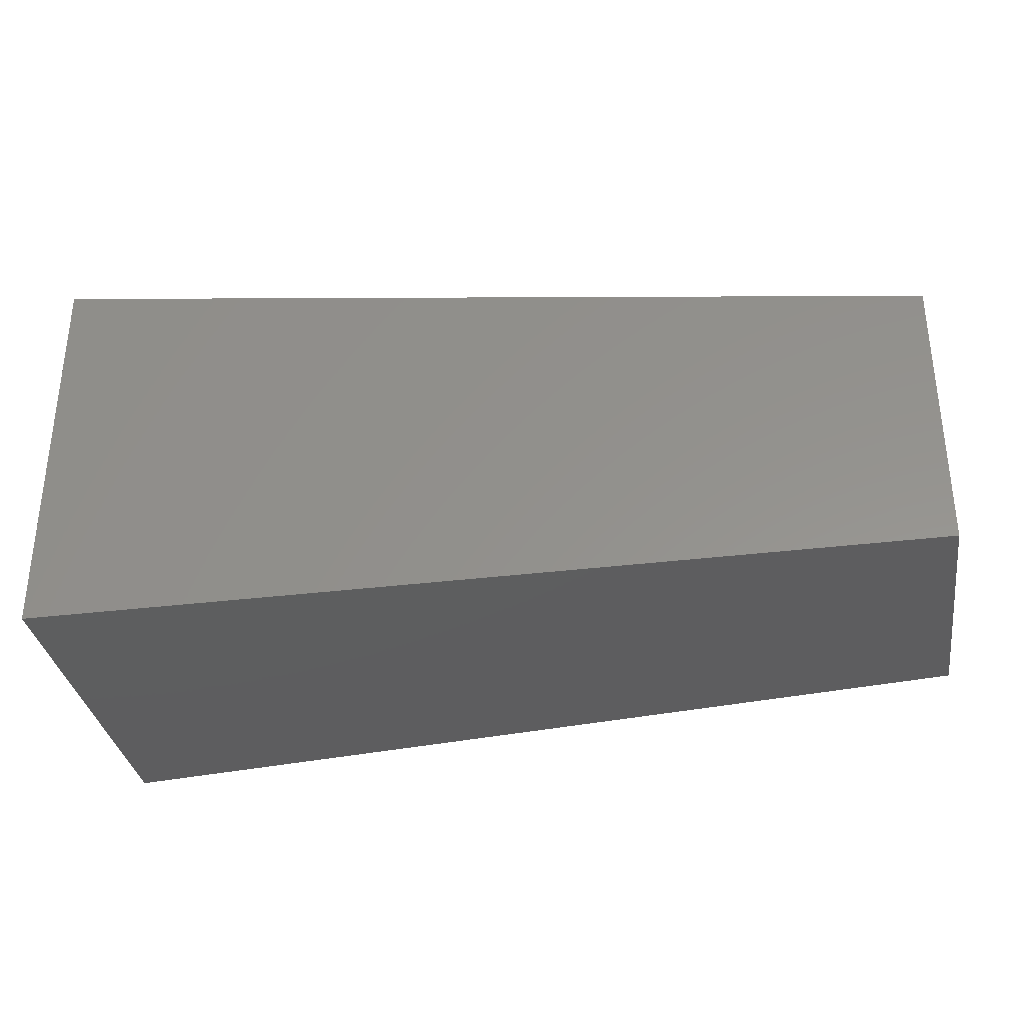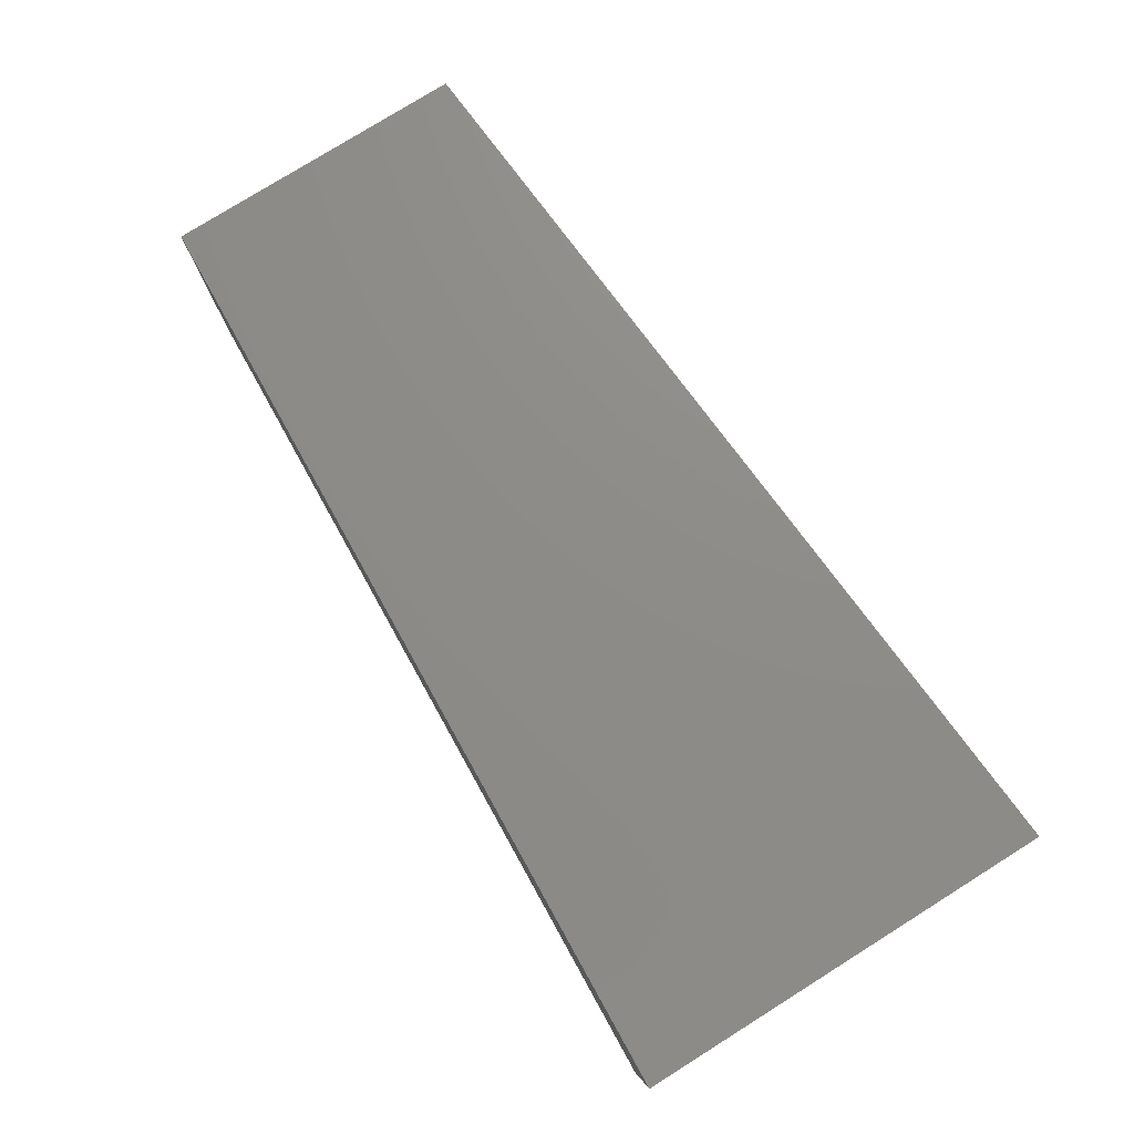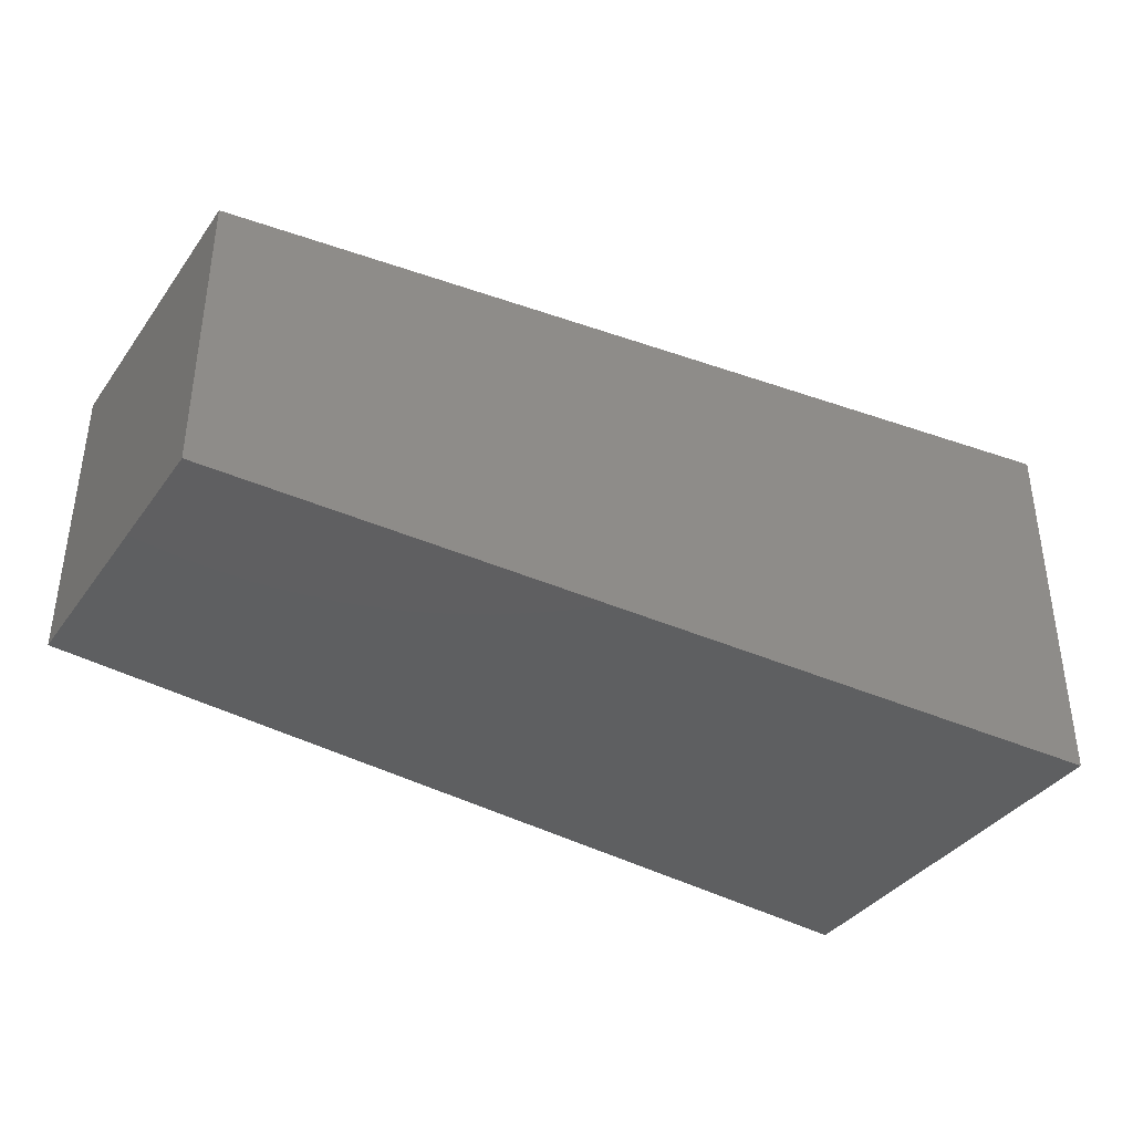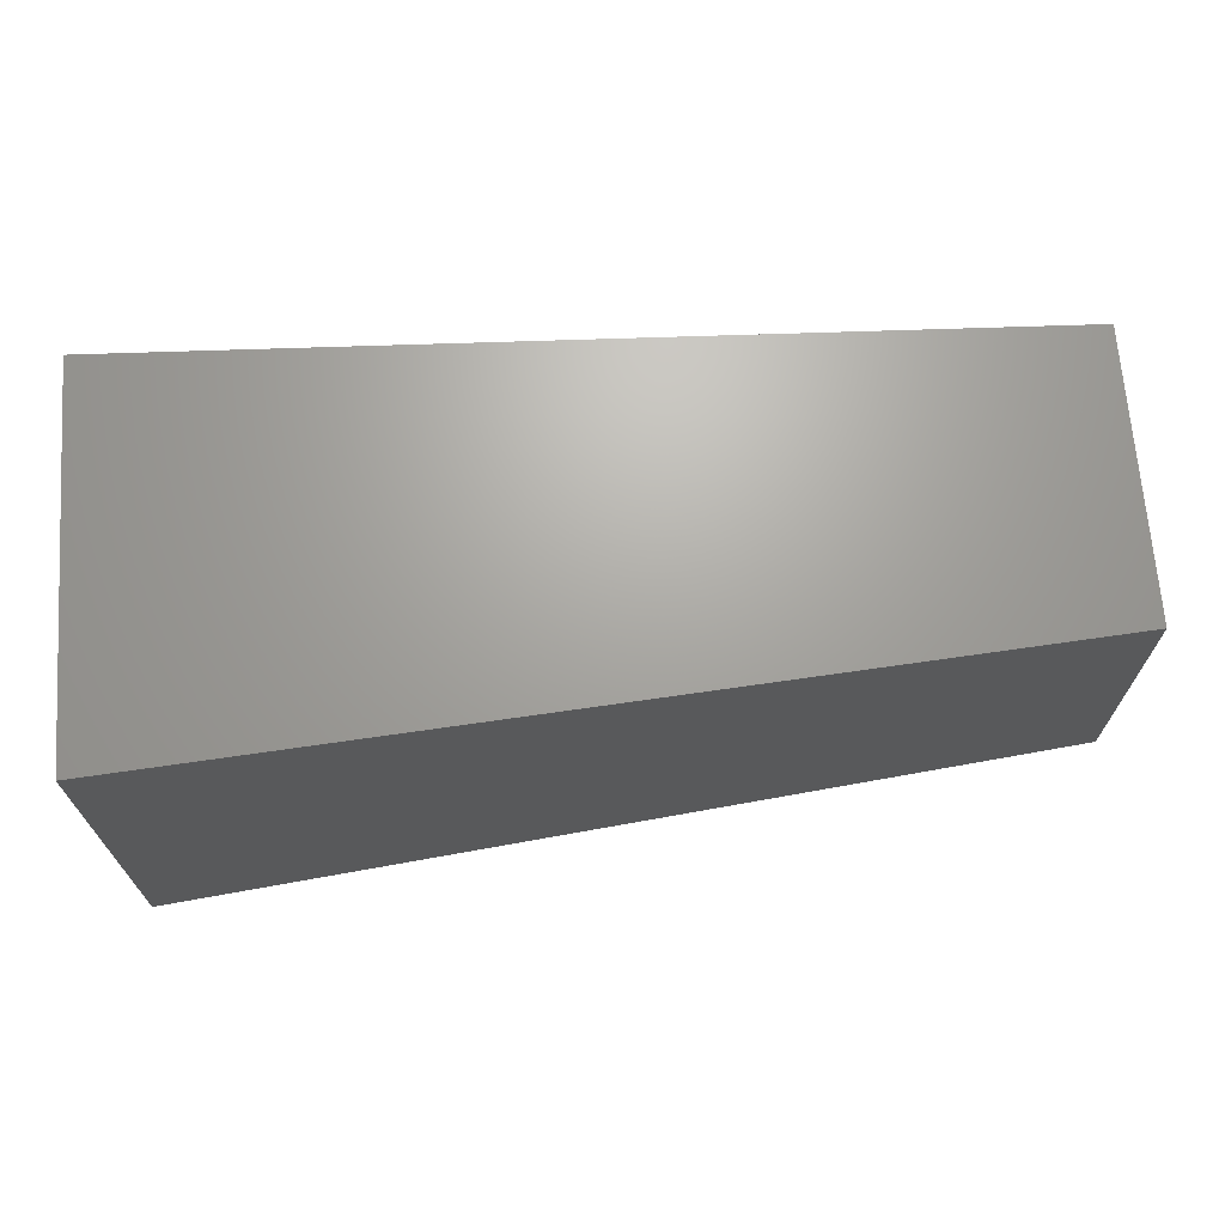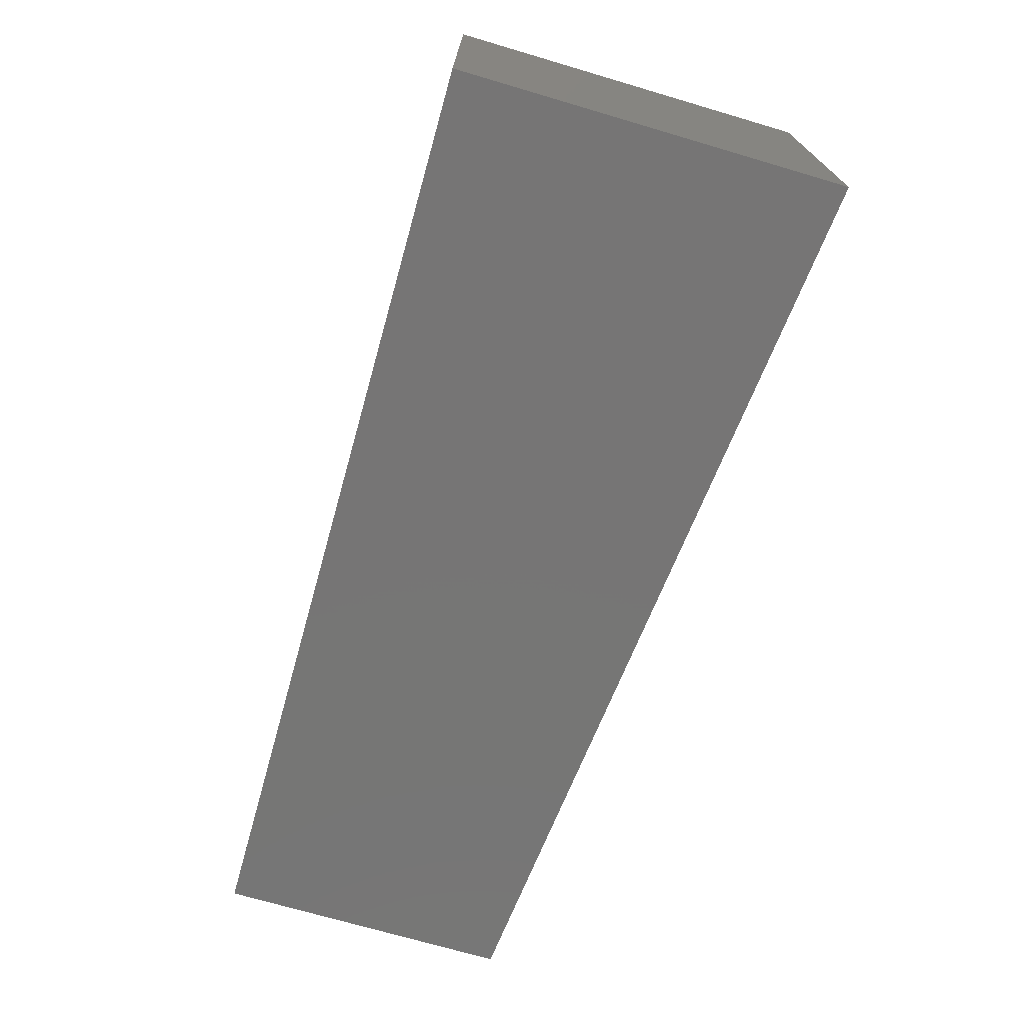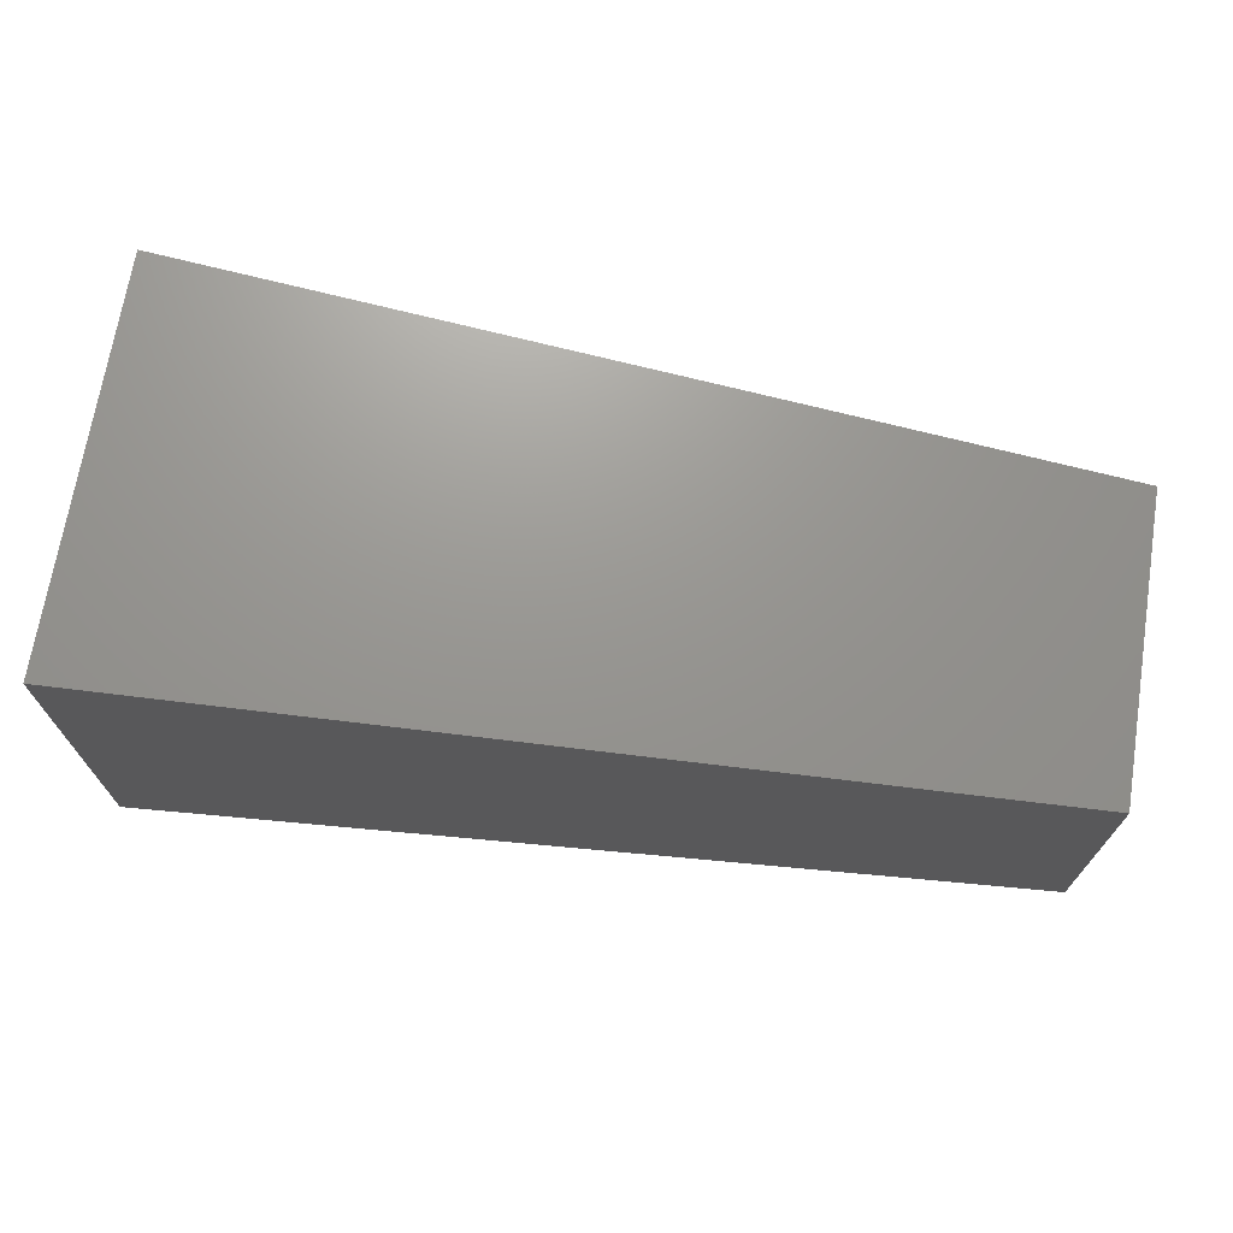
<metadata>
{"format":"stl","ext":"stl","renderer":"f3d","projection":"perspective","resolution":1024,"background":"white","views":[{"elev":-33.2,"azim":8.9,"up":"+Y"},{"elev":78.4,"azim":-122.0,"up":"+Z"},{"elev":-37.8,"azim":148.4,"up":"+Z"},{"elev":68.4,"azim":-4.2,"up":"+Y"},{"elev":-71.6,"azim":-106.4,"up":"+Y"},{"elev":70.0,"azim":9.1,"up":"+Z"}]}
</metadata>
<code>
# stl→obj: 8 verts, 12 faces
v 9.026 -3.318 2.118
v 9.105 -3.313 2.119
v 9.026 -3.283 2.118
v 9.105 -3.287 2.119
v 9.105 -3.287 2.144
v 9.026 -3.283 2.151
v 9.026 -3.318 2.151
v 9.105 -3.313 2.144
f 1 2 3
f 2 3 4
f 4 5 3
f 5 3 6
f 3 6 1
f 6 1 7
f 2 1 8
f 1 8 7
f 4 2 5
f 2 5 8
f 5 8 6
f 8 6 7

</code>
